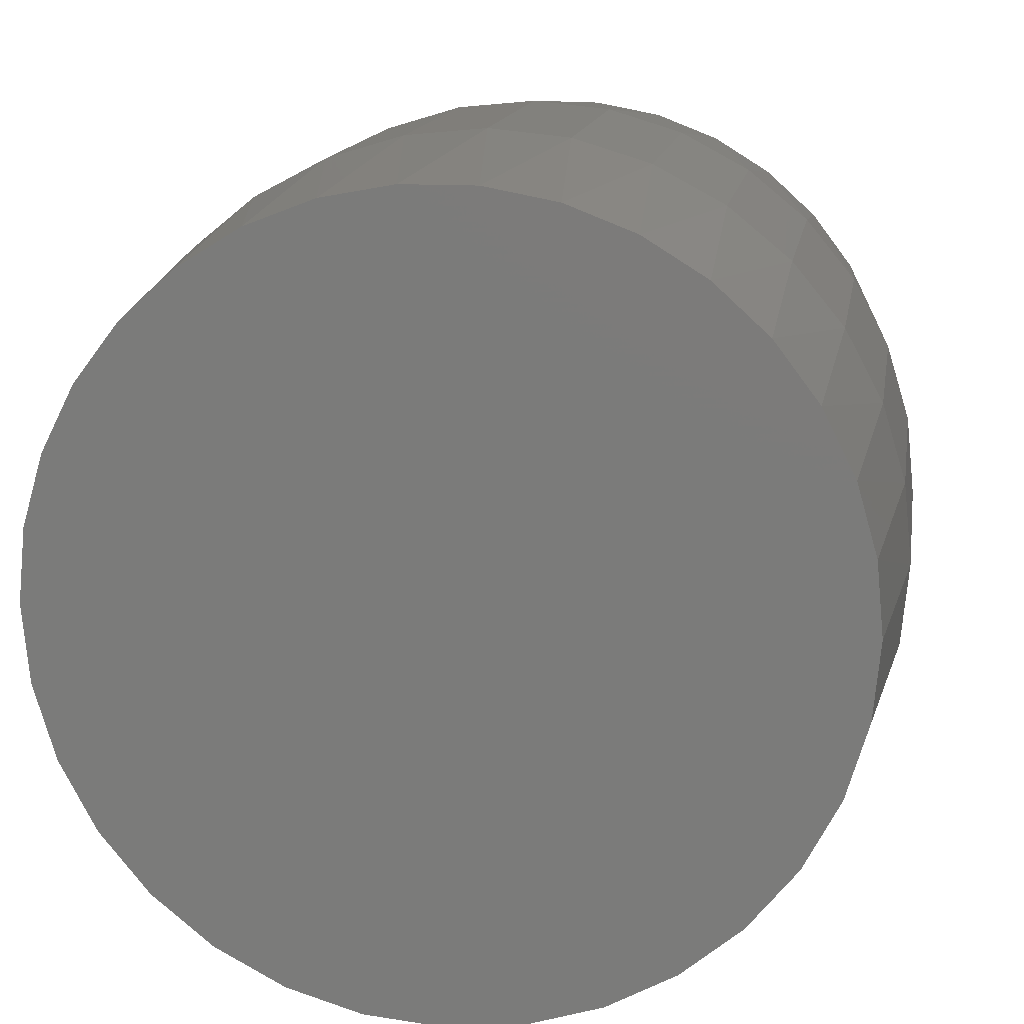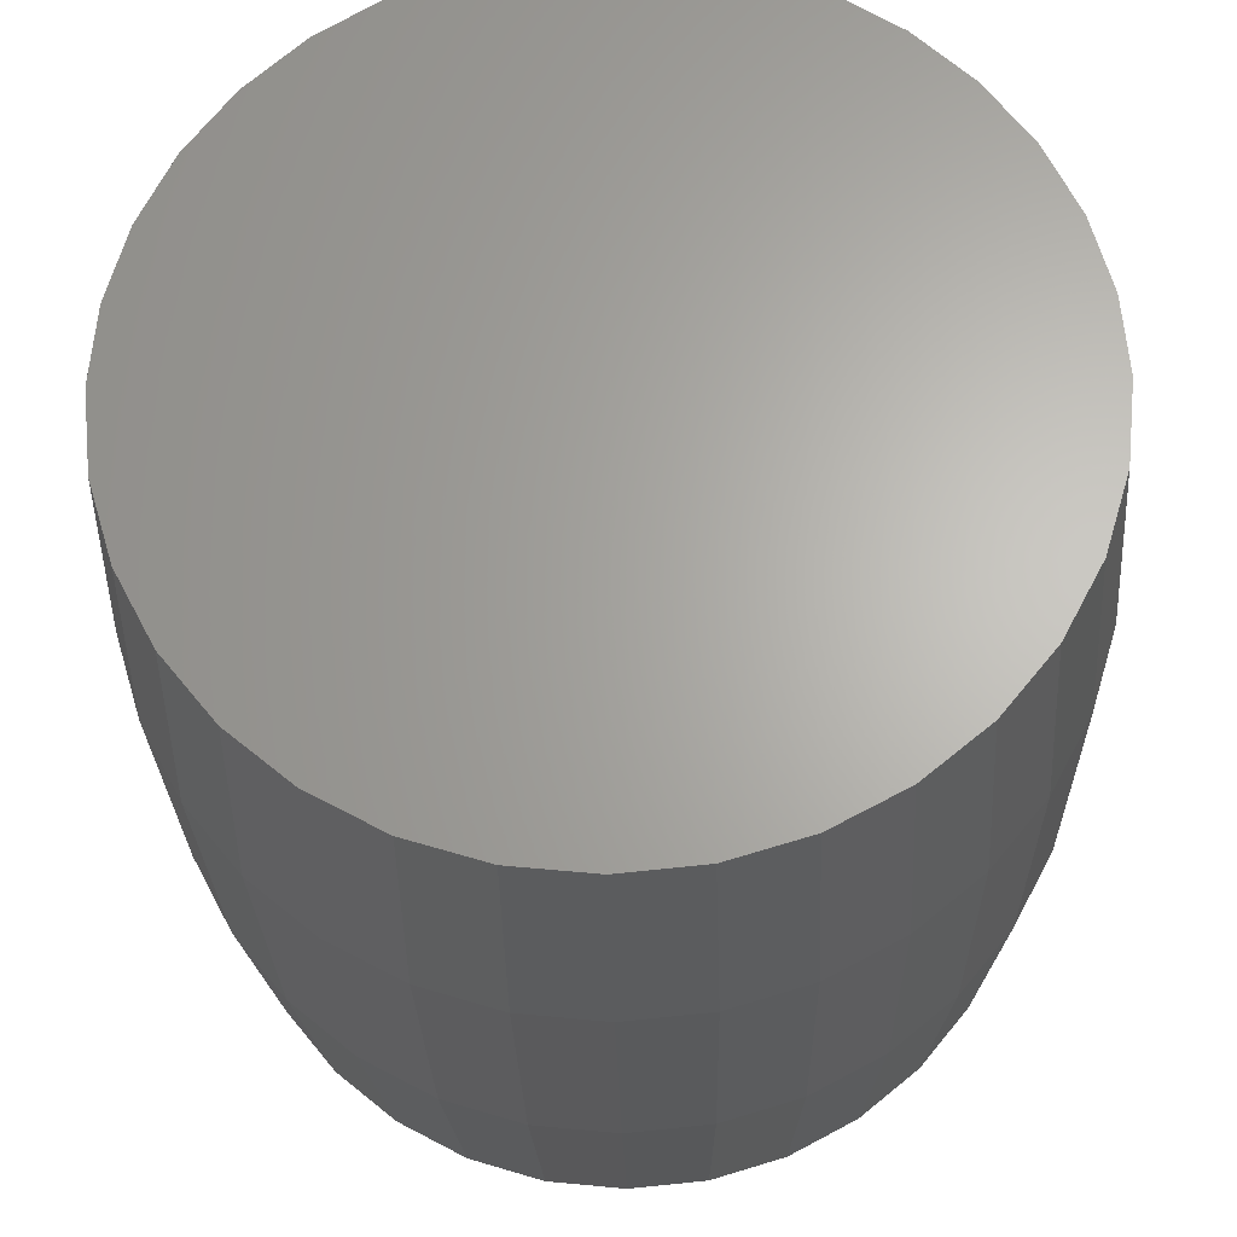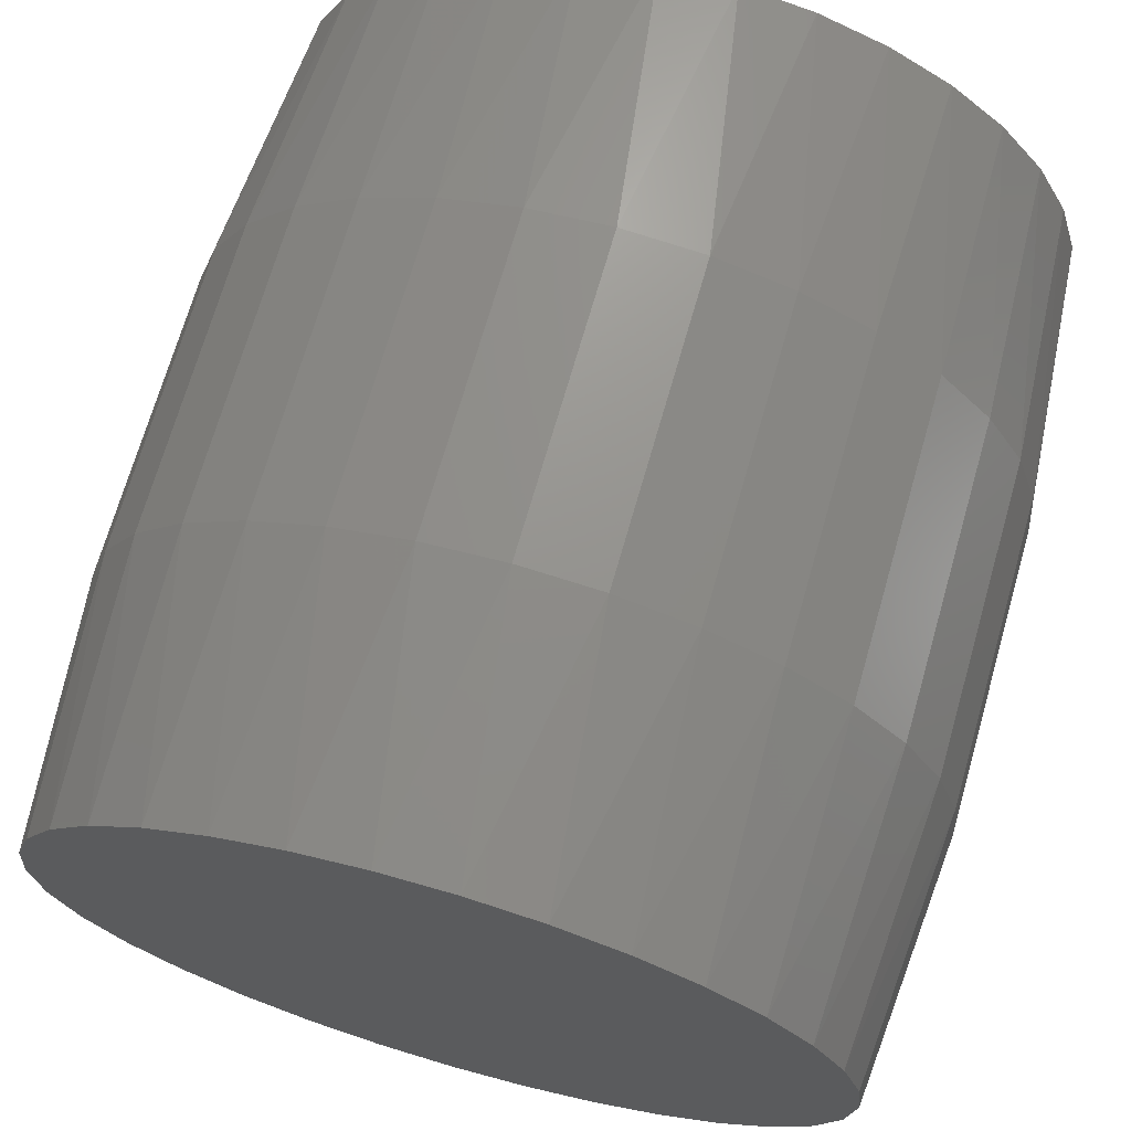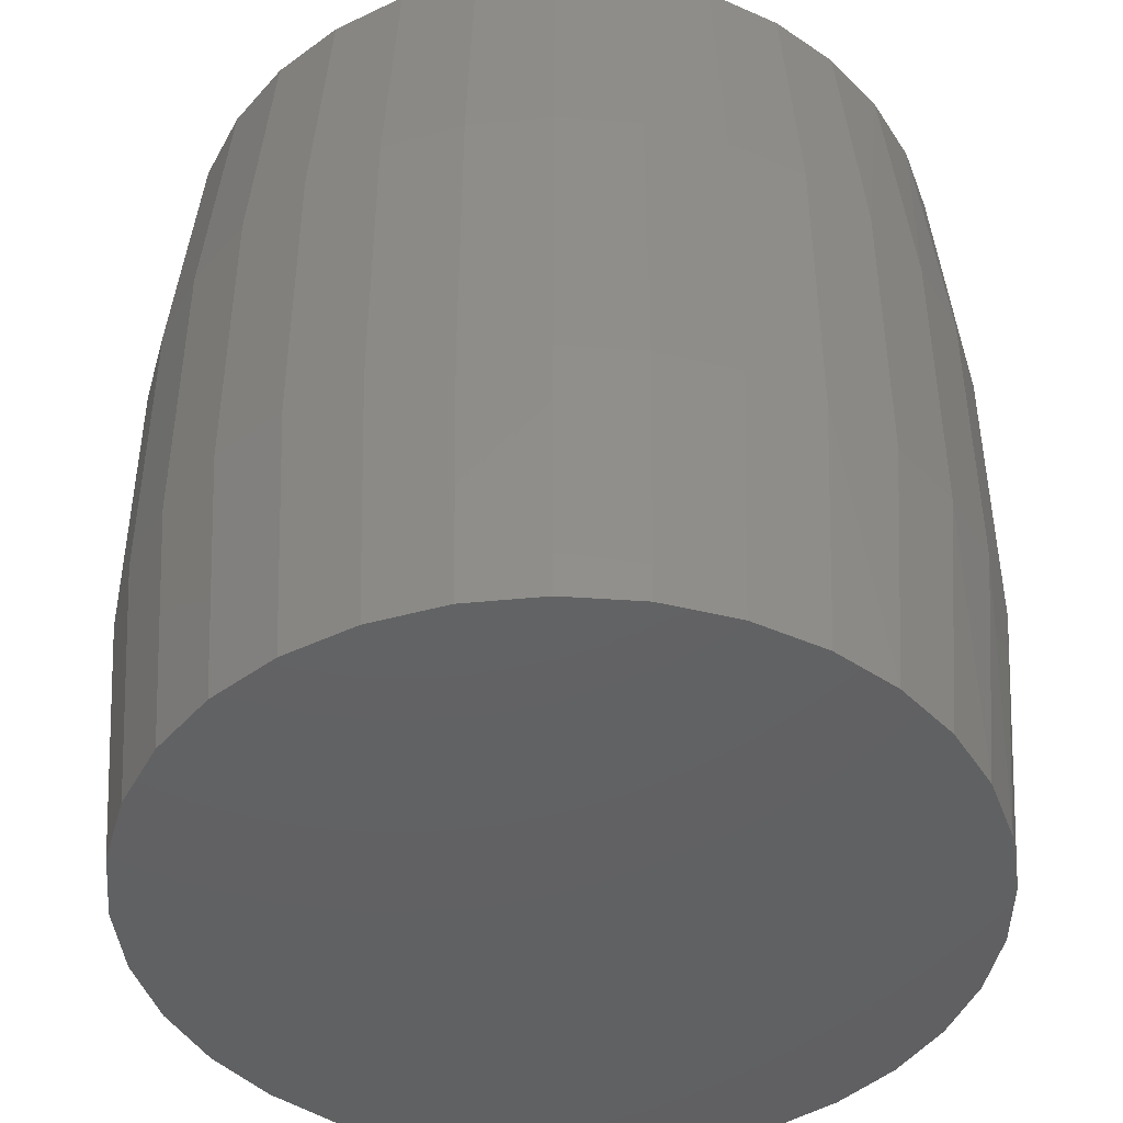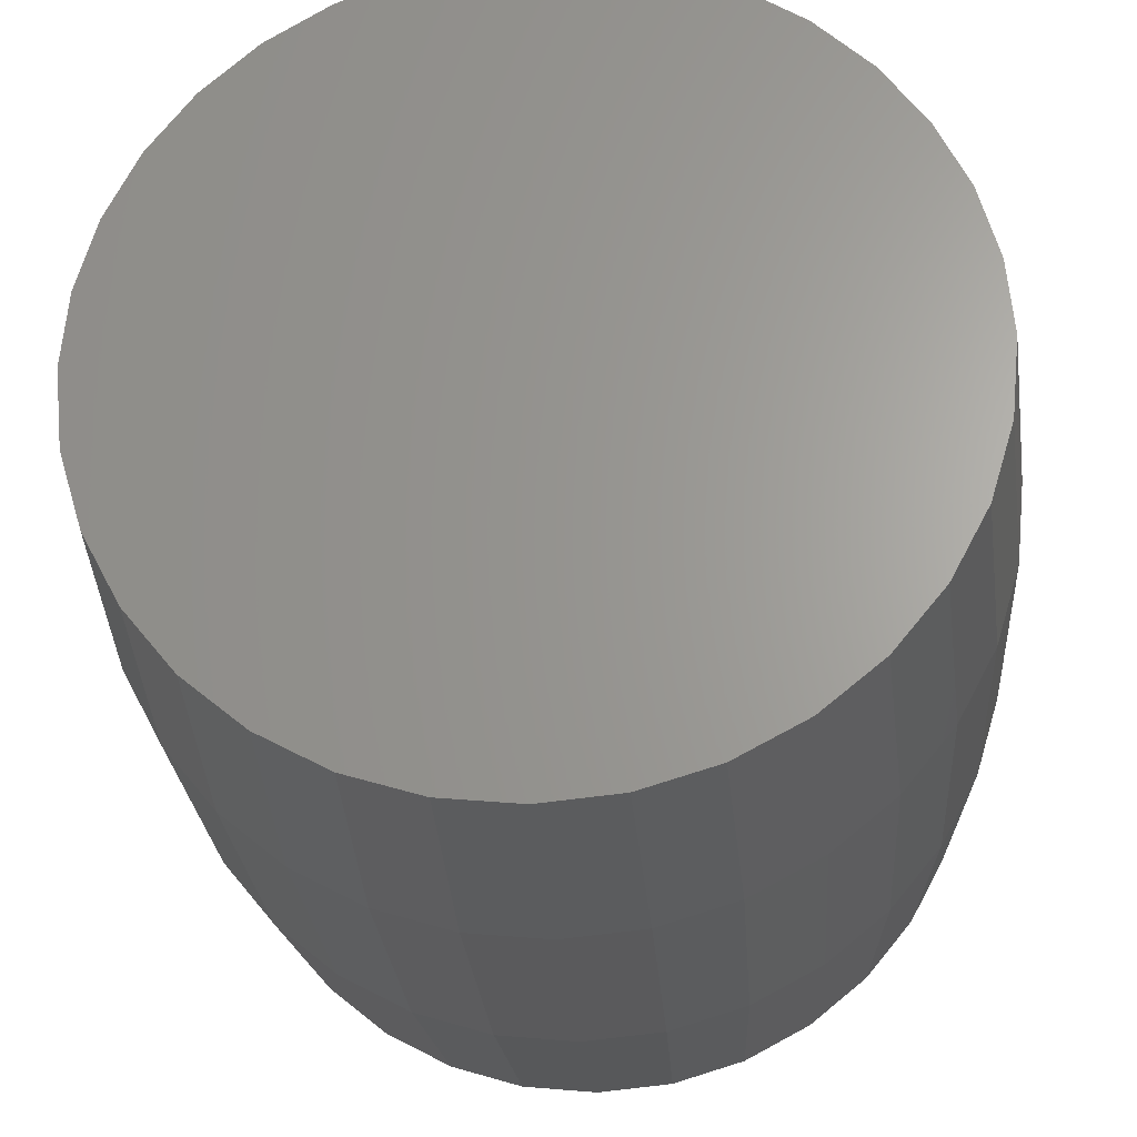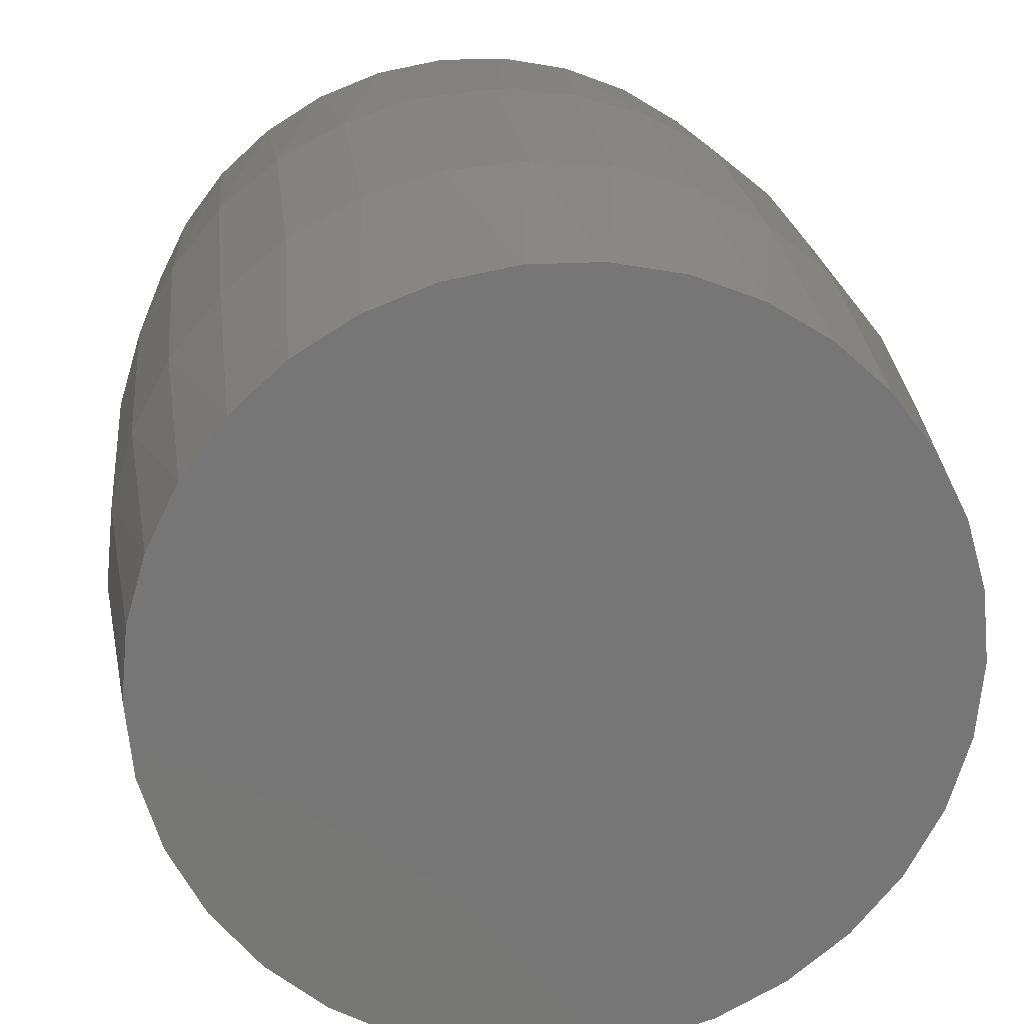
<metadata>
{"format":"stl","ext":"stl","renderer":"f3d","projection":"perspective","resolution":1024,"background":"white","views":[{"elev":13.6,"azim":-171.3,"up":"+Z"},{"elev":-24.9,"azim":-178.9,"up":"+Z"},{"elev":70.0,"azim":16.0,"up":"+Z"},{"elev":-44.4,"azim":-122.8,"up":"+Y"},{"elev":-24.9,"azim":4.0,"up":"+Z"},{"elev":21.4,"azim":173.9,"up":"+Z"}]}
</metadata>
<code>
# stl→obj: 130 verts, 256 faces
v 0.1437 -0.09375 -5.366e-17
v 0.1437 -0.2031 -5.366e-17
v 0.1409 -0.09375 -0.02849
v 0.1409 -0.2031 -0.02849
v 0.1326 -0.09375 -0.05589
v 0.1326 -0.2031 -0.05589
v 0.1191 -0.09375 -0.08114
v 0.1191 -0.2031 -0.08114
v 0.1009 -0.09375 -0.1033
v 0.1009 -0.2031 -0.1033
v 0.07876 -0.09375 -0.1214
v 0.07876 -0.2031 -0.1214
v 0.05351 -0.09375 -0.1349
v 0.05351 -0.2031 -0.1349
v 0.02611 -0.09375 -0.1432
v 0.02611 -0.2031 -0.1432
v -0.002385 -0.09375 -0.1461
v -0.002385 -0.2031 -0.1461
v -0.03088 -0.09375 -0.1432
v -0.03088 -0.2031 -0.1432
v -0.05828 -0.09375 -0.1349
v -0.05828 -0.2031 -0.1349
v -0.08353 -0.09375 -0.1214
v -0.08353 -0.2031 -0.1214
v -0.1057 -0.09375 -0.1033
v -0.1057 -0.2031 -0.1033
v -0.1238 -0.09375 -0.08114
v -0.1238 -0.2031 -0.08114
v -0.1373 -0.09375 -0.05589
v -0.1373 -0.2031 -0.05589
v -0.1456 -0.09375 -0.02849
v -0.1456 -0.2031 -0.02849
v -0.1484 -0.09375 1.789e-17
v -0.1484 -0.2031 1.789e-17
v -0.1456 -0.09375 0.02849
v -0.1456 -0.2031 0.02849
v -0.1373 -0.09375 0.05589
v -0.1373 -0.2031 0.05589
v -0.1238 -0.09375 0.08114
v -0.1238 -0.2031 0.08114
v -0.1057 -0.09375 0.1033
v -0.1057 -0.2031 0.1033
v -0.08353 -0.09375 0.1214
v -0.08353 -0.2031 0.1214
v -0.05828 -0.09375 0.1349
v -0.05828 -0.2031 0.1349
v -0.03088 -0.09375 0.1432
v -0.03088 -0.2031 0.1432
v -0.002385 -0.09375 0.1461
v -0.002385 -0.2031 0.1461
v 0.02611 -0.09375 0.1432
v 0.02611 -0.2031 0.1432
v 0.05351 -0.09375 0.1349
v 0.05351 -0.2031 0.1349
v 0.07876 -0.09375 0.1214
v 0.07876 -0.2031 0.1214
v 0.1009 -0.09375 0.1033
v 0.1009 -0.2031 0.1033
v 0.1191 -0.09375 0.08114
v 0.1191 -0.2031 0.08114
v 0.1326 -0.09375 0.05589
v 0.1326 -0.2031 0.05589
v 0.1409 -0.09375 0.02849
v 0.1409 -0.2031 0.02849
v 0.01037 -0.2969 0.1377
v -0.01514 -0.2969 0.1377
v -0.04022 -0.2969 0.133
v 0.03545 -0.2969 0.133
v -0.064 -0.2969 0.1237
v 0.05923 -0.2969 0.1237
v 0.05052 -0.2969 -0.1277
v -0.02935 -0.2969 -0.1356
v 0.02458 -0.2969 -0.1356
v -0.002385 -0.2969 -0.1382
v 0.08092 -0.2969 0.1103
v -0.08569 -0.2969 0.1103
v 0.09978 -0.2969 0.09313
v -0.1045 -0.2969 0.09313
v 0.1151 -0.2969 0.07277
v -0.1199 -0.2969 0.07277
v 0.1265 -0.2969 0.04994
v -0.1313 -0.2969 0.04994
v 0.1335 -0.2969 0.0254
v -0.1383 -0.2969 0.0254
v 0.1359 -0.2969 -4.487e-17
v -0.1406 -0.2969 -7.211e-07
v 0.1332 -0.2969 -0.02697
v -0.138 -0.2969 -0.02697
v 0.1253 -0.2969 -0.0529
v -0.1301 -0.2969 -0.0529
v 0.1126 -0.2969 -0.0768
v -0.1173 -0.2969 -0.0768
v 0.09537 -0.2969 -0.09775
v -0.1001 -0.2969 -0.09775
v 0.07442 -0.2969 -0.1149
v -0.07919 -0.2969 -0.1149
v -0.05529 -0.2969 -0.1277
v -0.04022 6.007e-18 0.133
v -0.01514 7.399e-18 0.1377
v 0.01037 8.816e-18 0.1377
v 0.03545 1.021e-17 0.133
v -0.064 4.687e-18 0.1237
v 0.05923 1.153e-17 0.1237
v 0.02458 9.605e-18 -0.1356
v -0.02935 6.61e-18 -0.1356
v 0.05052 1.104e-17 -0.1277
v -0.002385 8.108e-18 -0.1382
v -0.05529 5.171e-18 -0.1277
v -0.07919 3.844e-18 -0.1149
v 0.07442 1.237e-17 -0.1149
v -0.1001 2.681e-18 -0.09775
v 0.09537 1.353e-17 -0.09775
v -0.1173 1.727e-18 -0.0768
v 0.1126 1.449e-17 -0.0768
v -0.1301 1.018e-18 -0.0529
v 0.1253 1.52e-17 -0.0529
v -0.138 5.811e-19 -0.02697
v 0.1332 1.563e-17 -0.02697
v -0.1406 4.337e-19 -7.211e-07
v 0.1359 1.578e-17 -3.354e-17
v -0.1383 5.643e-19 0.0254
v 0.1335 1.565e-17 0.0254
v -0.1313 9.519e-19 0.04994
v 0.1265 1.526e-17 0.04994
v -0.1199 1.583e-18 0.07277
v 0.1151 1.463e-17 0.07277
v -0.1045 2.436e-18 0.09313
v 0.09978 1.378e-17 0.09313
v -0.08569 3.483e-18 0.1103
v 0.08092 1.273e-17 0.1103
f 1 2 3
f 3 2 4
f 3 4 5
f 5 4 6
f 5 6 7
f 7 6 8
f 7 8 9
f 9 8 10
f 9 10 11
f 11 10 12
f 11 12 13
f 13 12 14
f 13 14 15
f 15 14 16
f 15 16 17
f 17 16 18
f 17 18 19
f 19 18 20
f 19 20 21
f 21 20 22
f 21 22 23
f 23 22 24
f 23 24 25
f 25 24 26
f 25 26 27
f 27 26 28
f 27 28 29
f 29 28 30
f 29 30 31
f 31 30 32
f 31 32 33
f 33 32 34
f 33 34 35
f 35 34 36
f 35 36 37
f 37 36 38
f 37 38 39
f 39 38 40
f 39 40 41
f 41 40 42
f 41 42 43
f 43 42 44
f 43 44 45
f 45 44 46
f 45 46 47
f 47 46 48
f 47 48 49
f 49 48 50
f 49 50 51
f 51 50 52
f 51 52 53
f 53 52 54
f 53 54 55
f 55 54 56
f 55 56 57
f 57 56 58
f 57 58 59
f 59 58 60
f 59 60 61
f 61 60 62
f 61 62 63
f 63 62 64
f 63 64 1
f 1 64 2
f 65 66 67
f 65 67 68
f 68 67 69
f 68 69 70
f 71 72 73
f 73 72 74
f 70 69 75
f 75 69 76
f 75 76 77
f 77 76 78
f 77 78 79
f 79 78 80
f 79 80 81
f 81 80 82
f 81 82 83
f 83 82 84
f 83 84 85
f 85 84 86
f 85 86 87
f 87 86 88
f 87 88 89
f 89 88 90
f 89 90 91
f 91 90 92
f 91 92 93
f 93 92 94
f 93 94 95
f 95 94 96
f 95 96 71
f 71 96 97
f 71 97 72
f 18 72 20
f 20 72 97
f 20 97 22
f 22 97 96
f 22 96 24
f 24 96 94
f 24 94 26
f 26 94 92
f 26 92 28
f 28 92 90
f 28 90 30
f 30 90 88
f 30 88 32
f 32 88 86
f 32 86 34
f 72 18 74
f 74 18 16
f 74 16 73
f 73 16 14
f 73 14 71
f 71 14 12
f 71 12 95
f 95 12 10
f 95 10 93
f 93 10 8
f 93 8 91
f 91 8 6
f 91 6 89
f 89 6 4
f 89 4 87
f 87 4 2
f 87 2 85
f 64 62 81
f 62 60 79
f 81 62 79
f 60 58 77
f 79 60 77
f 58 56 75
f 77 58 75
f 56 54 70
f 75 56 70
f 54 52 68
f 70 54 68
f 52 50 65
f 68 52 65
f 50 48 66
f 65 50 66
f 48 46 67
f 66 48 67
f 46 44 69
f 67 46 69
f 44 42 76
f 69 44 76
f 42 40 78
f 76 42 78
f 40 38 80
f 78 40 80
f 38 36 82
f 80 38 82
f 82 36 84
f 84 36 34
f 84 34 86
f 81 83 64
f 64 83 85
f 64 85 2
f 98 99 100
f 101 98 100
f 102 98 101
f 103 102 101
f 104 105 106
f 107 105 104
f 105 108 106
f 106 108 109
f 106 109 110
f 110 109 111
f 110 111 112
f 112 111 113
f 112 113 114
f 114 113 115
f 114 115 116
f 116 115 117
f 116 117 118
f 118 117 119
f 118 119 120
f 120 119 121
f 120 121 122
f 122 121 123
f 122 123 124
f 124 123 125
f 124 125 126
f 126 125 127
f 126 127 128
f 128 127 129
f 128 129 130
f 130 129 102
f 130 102 103
f 33 119 31
f 31 119 117
f 31 117 29
f 29 117 115
f 29 115 27
f 27 115 113
f 27 113 25
f 25 113 111
f 25 111 23
f 23 111 109
f 23 109 21
f 21 109 108
f 21 108 19
f 19 108 105
f 19 105 17
f 17 105 107
f 17 107 15
f 15 107 104
f 15 104 13
f 13 104 106
f 13 106 11
f 11 106 110
f 11 110 9
f 9 110 112
f 9 112 7
f 7 112 114
f 7 114 5
f 5 114 116
f 5 116 3
f 3 116 118
f 3 118 1
f 1 118 120
f 124 61 63
f 126 59 61
f 126 61 124
f 128 57 59
f 128 59 126
f 130 55 57
f 130 57 128
f 103 53 55
f 103 55 130
f 101 51 53
f 101 53 103
f 100 49 51
f 100 51 101
f 99 47 49
f 99 49 100
f 98 45 47
f 98 47 99
f 102 43 45
f 102 45 98
f 129 41 43
f 129 43 102
f 127 39 41
f 127 41 129
f 125 37 39
f 125 39 127
f 123 35 37
f 123 37 125
f 119 33 121
f 121 33 35
f 121 35 123
f 1 120 63
f 63 120 122
f 63 122 124

</code>
